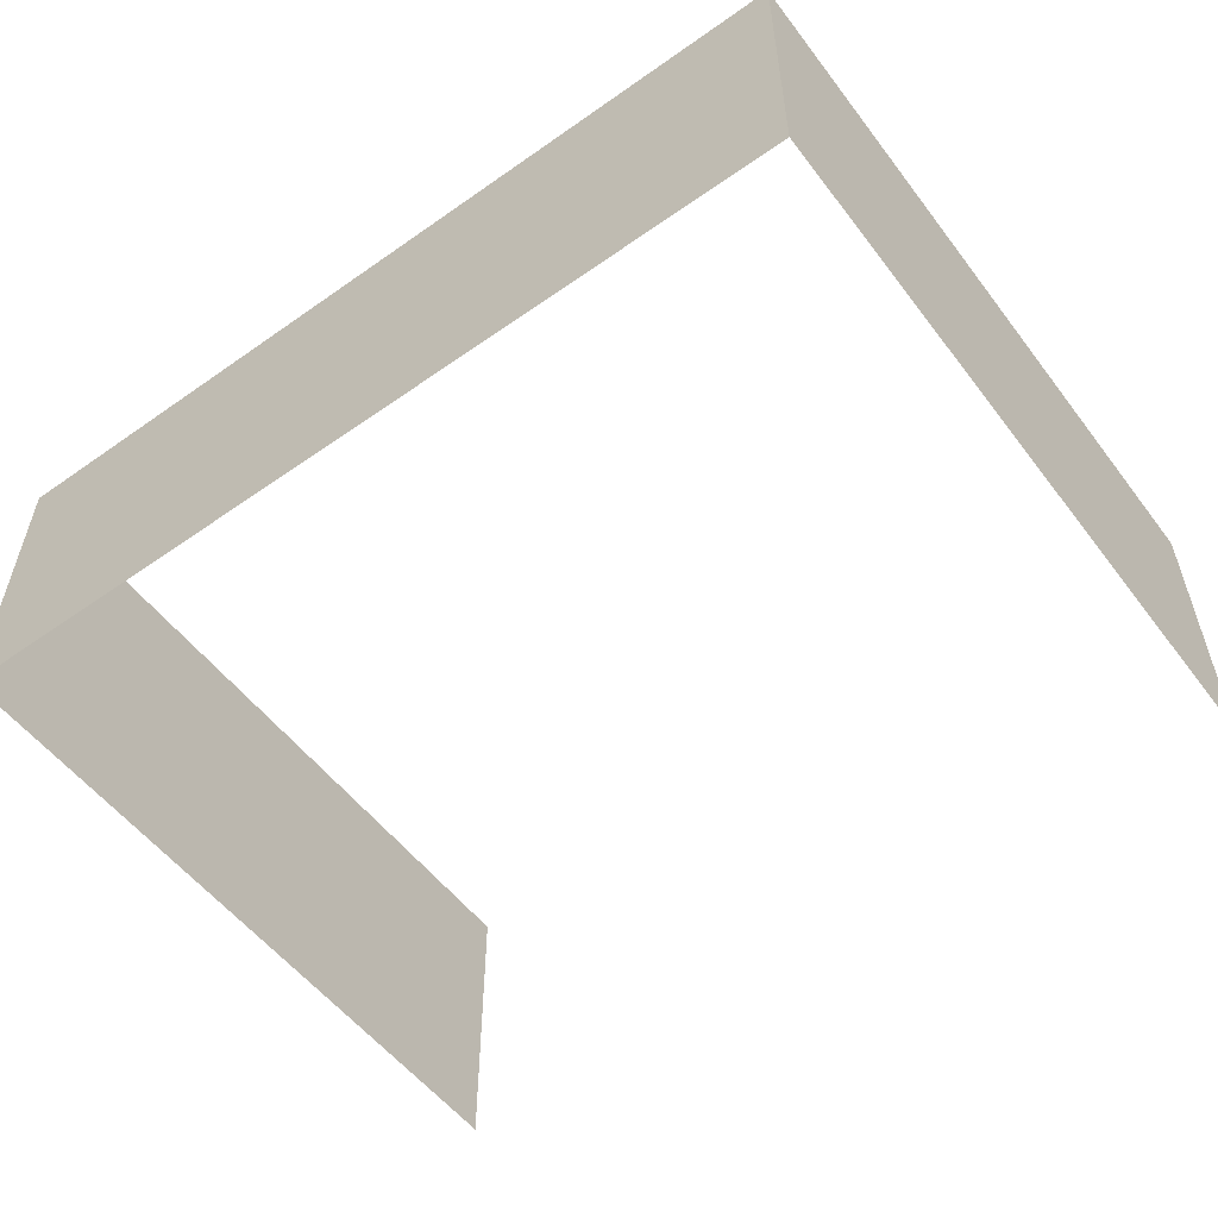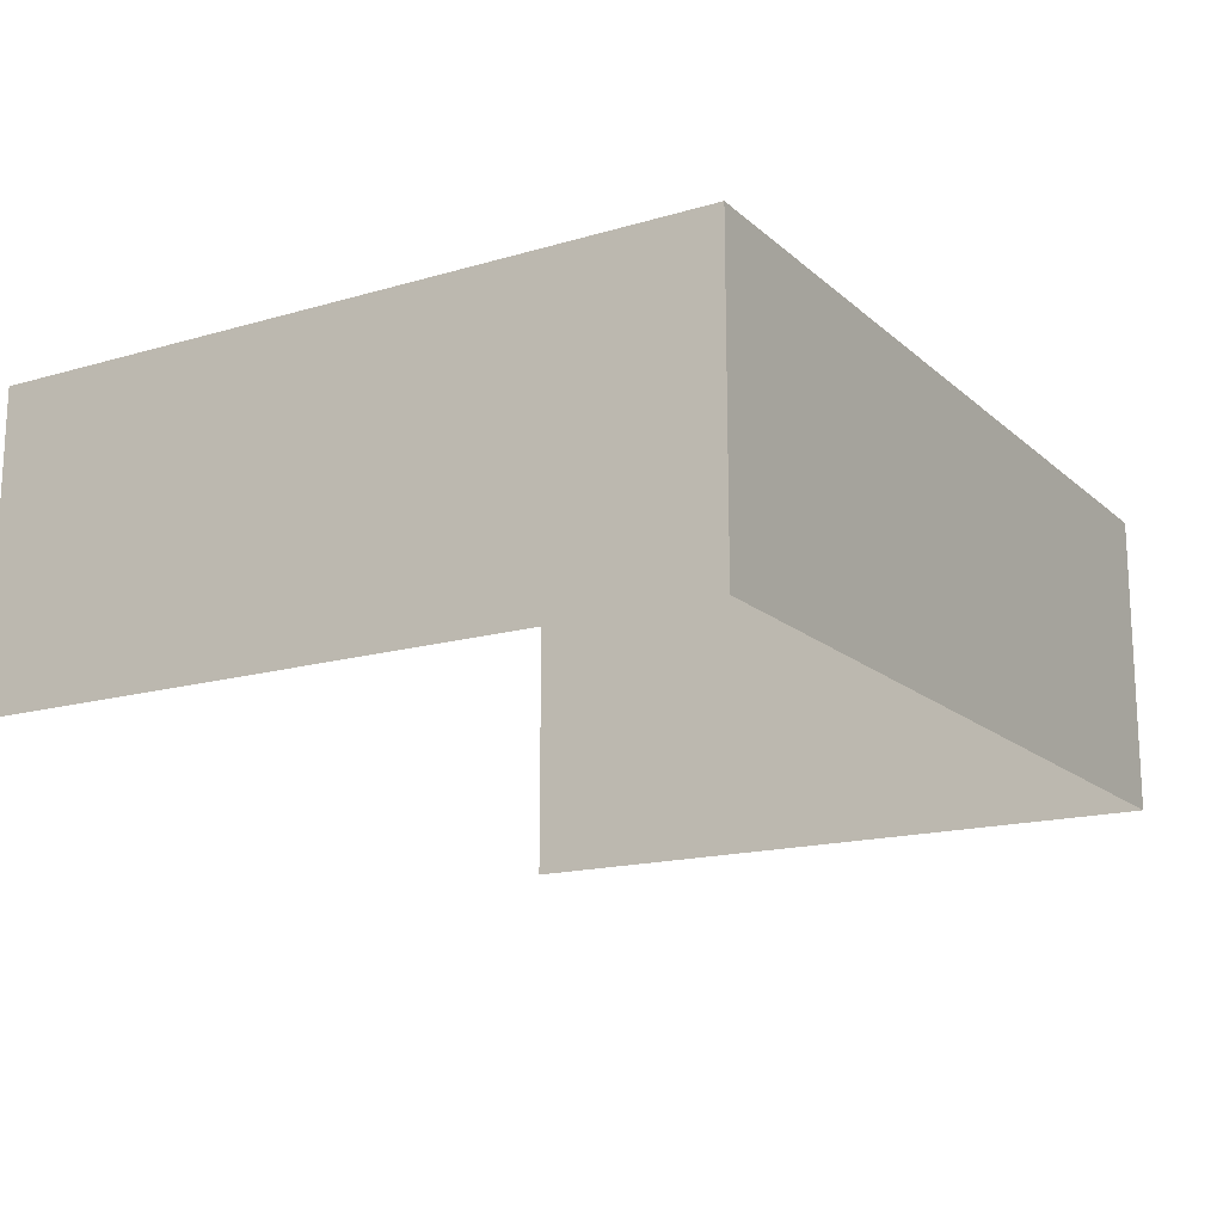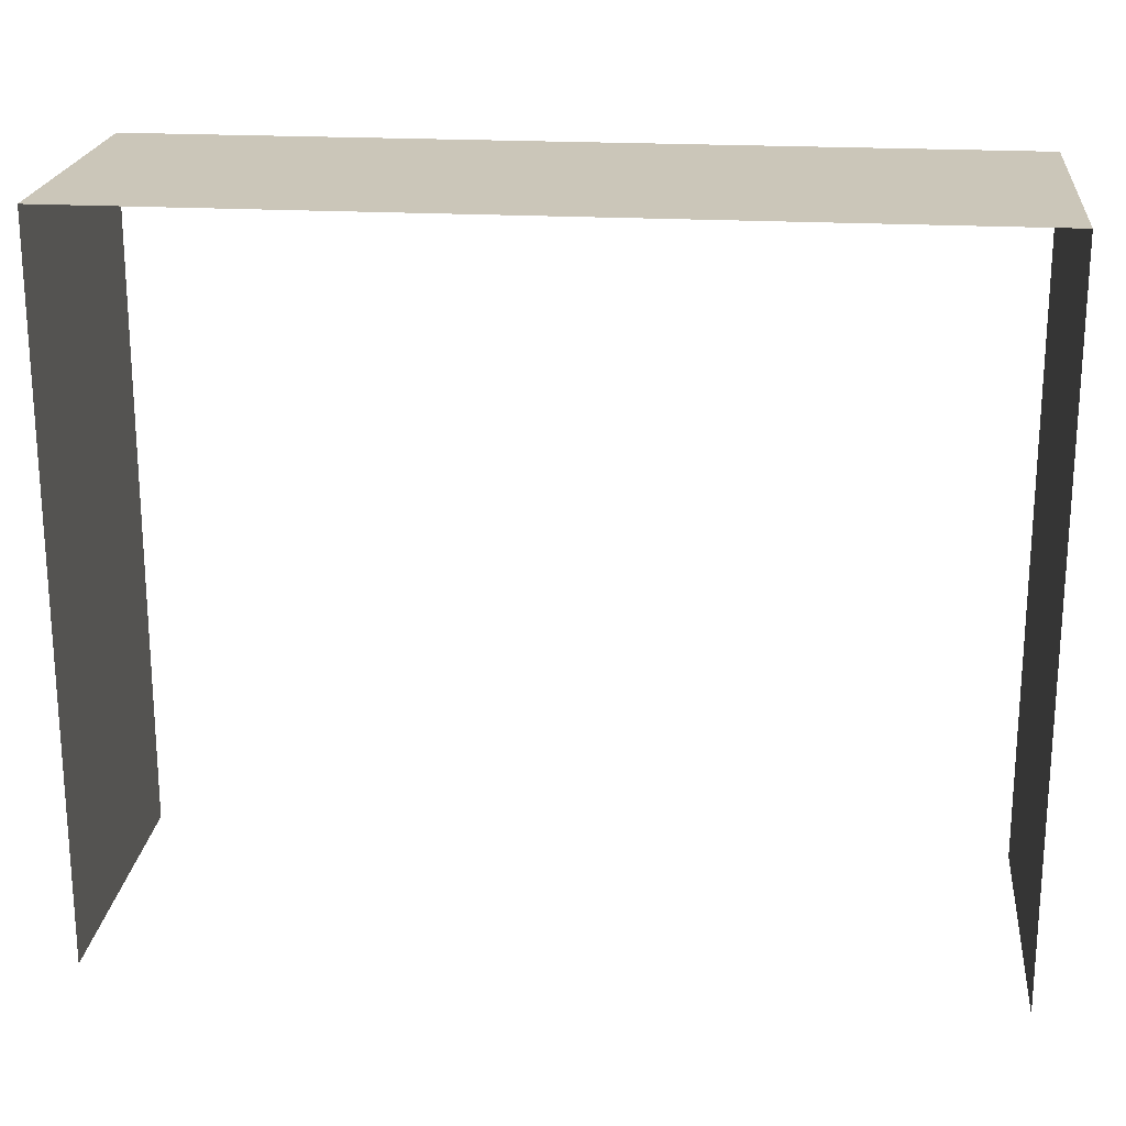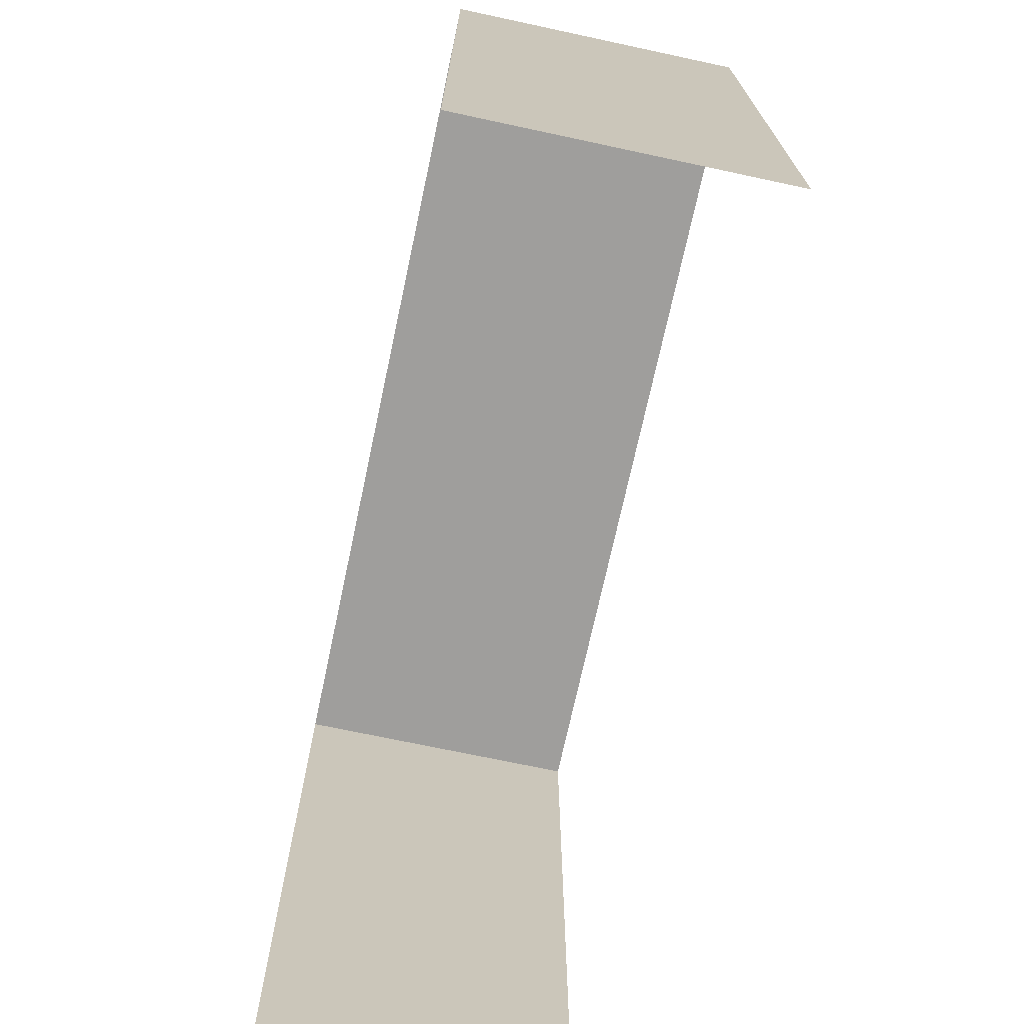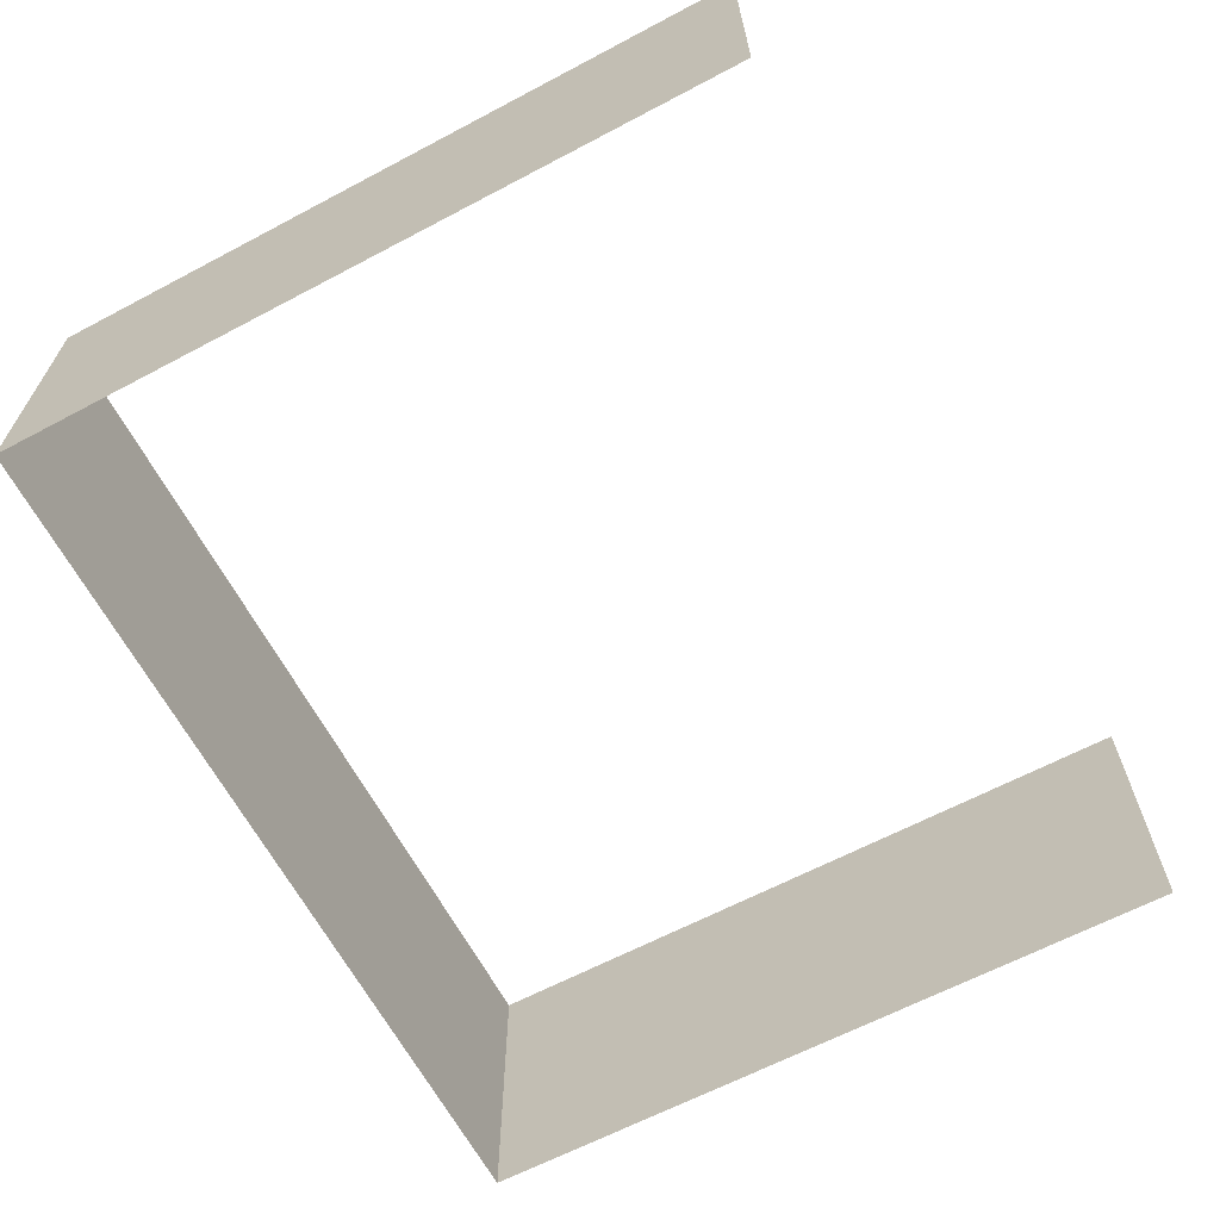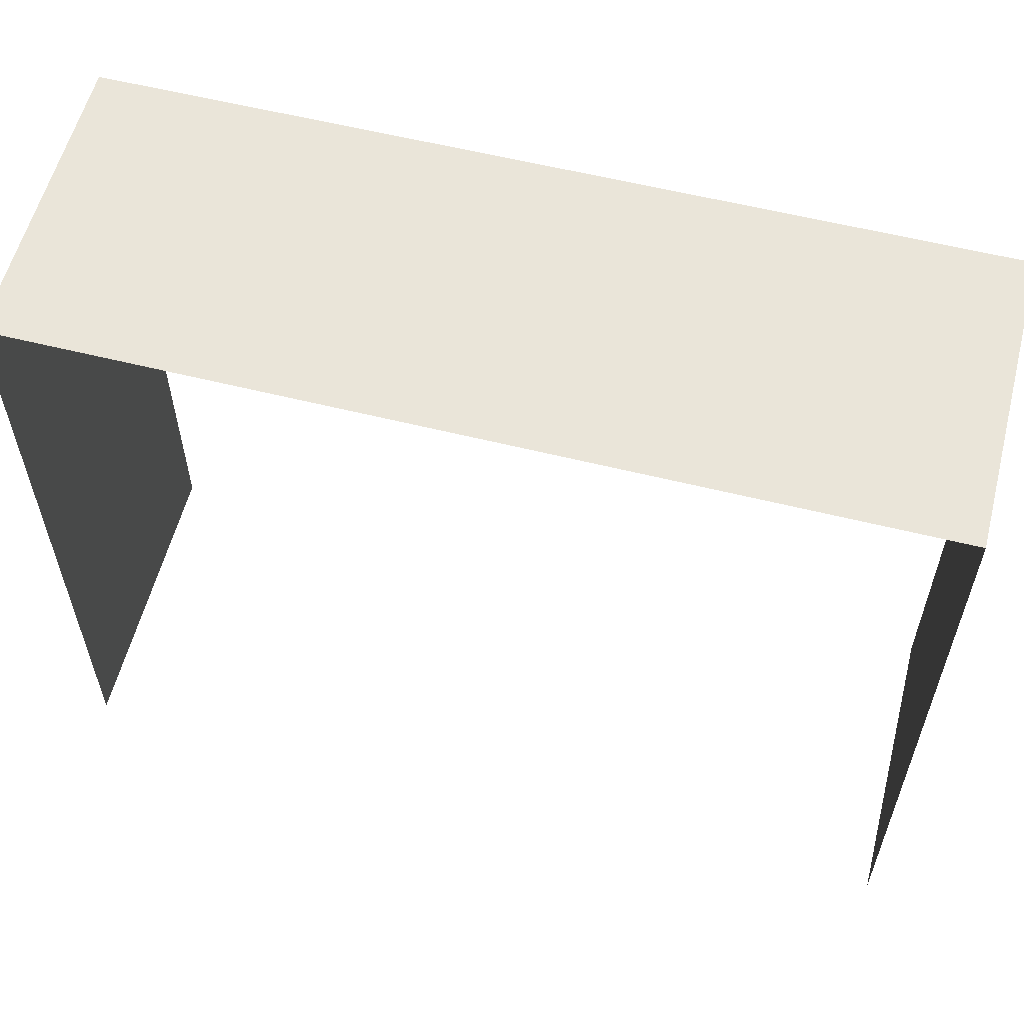
<metadata>
{"format":"obj","ext":"obj","renderer":"f3d","projection":"perspective","resolution":1024,"background":"white","views":[{"elev":-54.6,"azim":36.6,"up":"+Y"},{"elev":-16.3,"azim":-59.1,"up":"+Y"},{"elev":21.0,"azim":5.8,"up":"+Z"},{"elev":-71.1,"azim":77.9,"up":"+Z"},{"elev":-64.5,"azim":118.0,"up":"+Y"},{"elev":58.3,"azim":14.5,"up":"+Z"}]}
</metadata>
<code>
o pCube106
v -205.9 3.4 -89.44
v -195 3.4 -89.44
v -205.9 -0.4 -89.44
v -195 -0.4 -89.44
v -205.9 -0.4 -80.44
v -195 -0.4 -80.44
v -205.9 3.4 -80.44
v -195 3.4 -80.44
f 5 6 8 7
f 2 8 6 4
f 7 1 3 5

</code>
